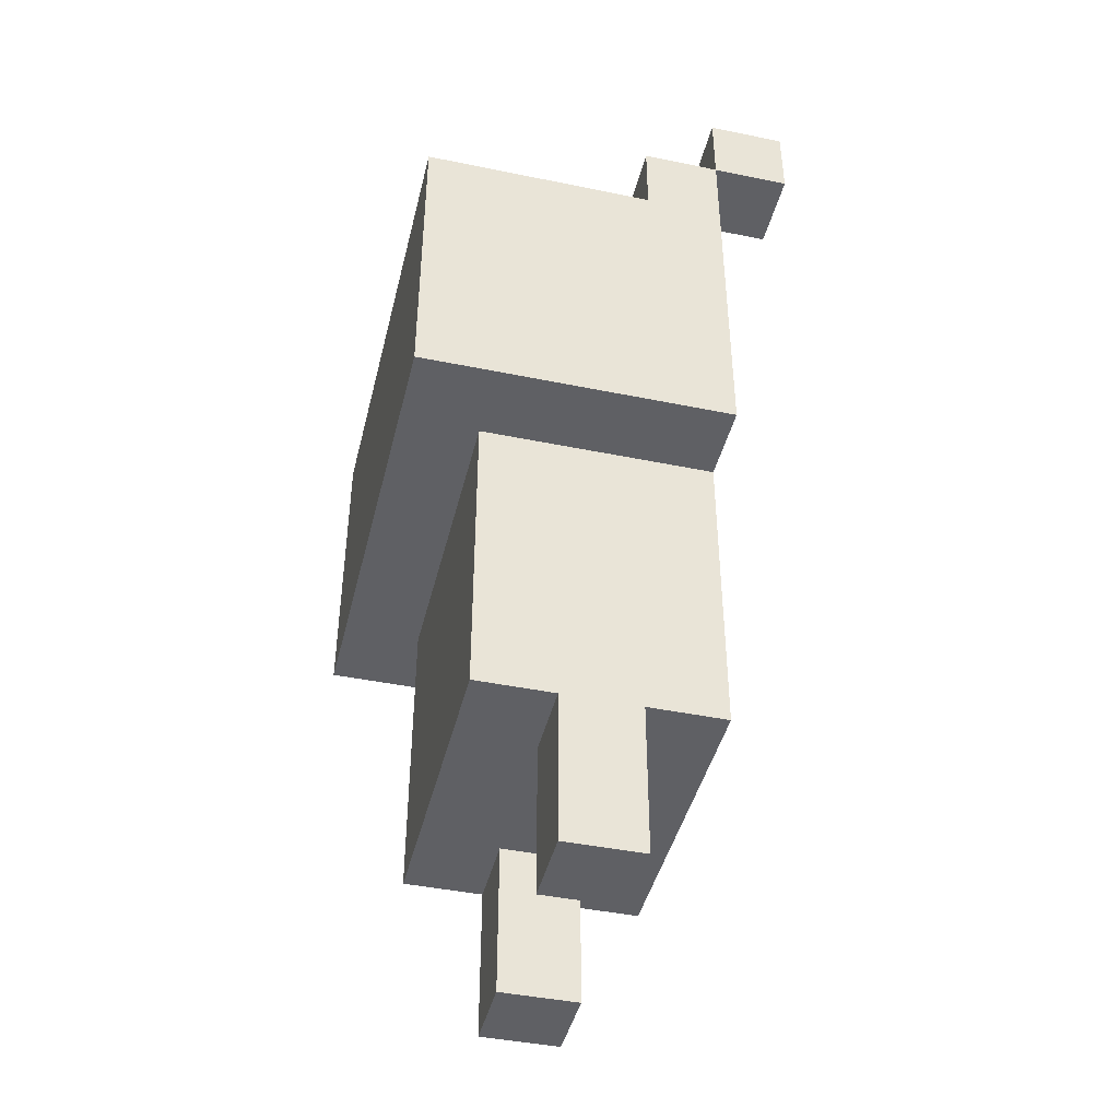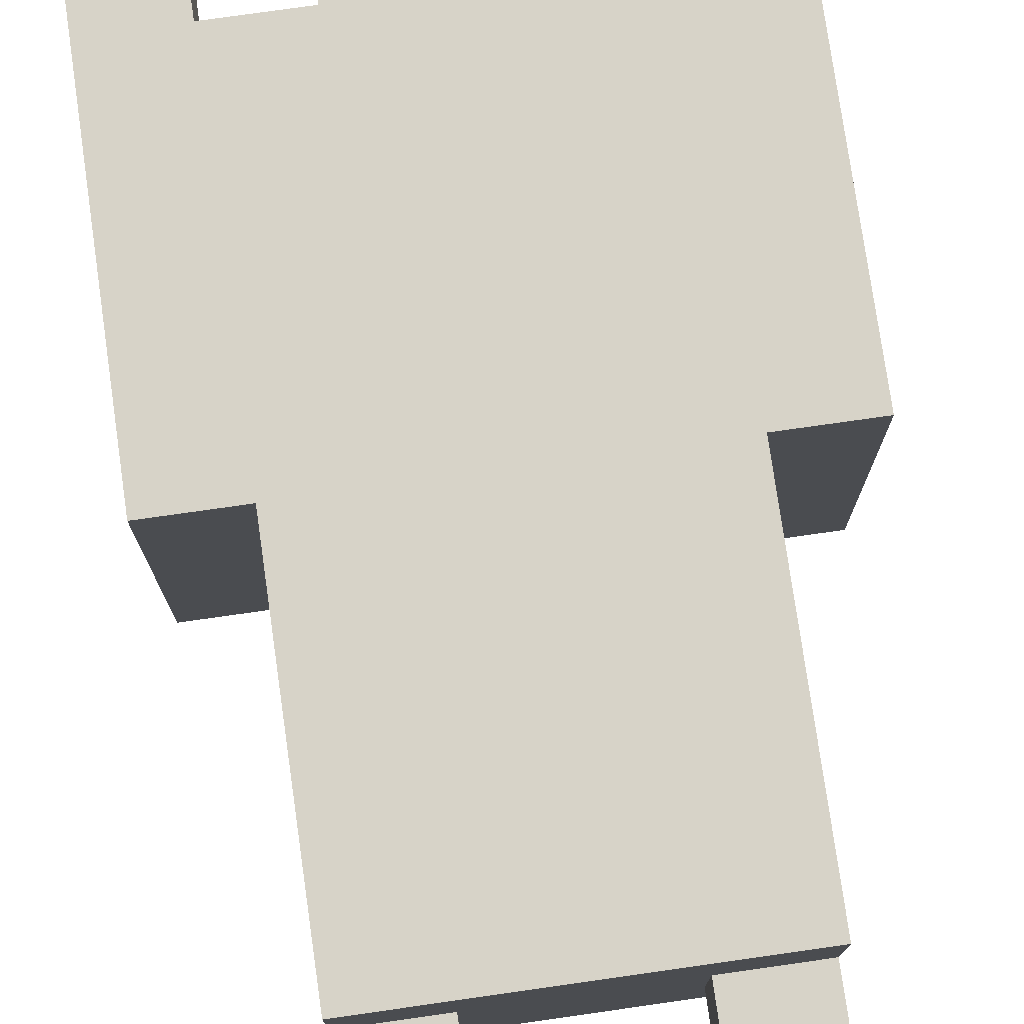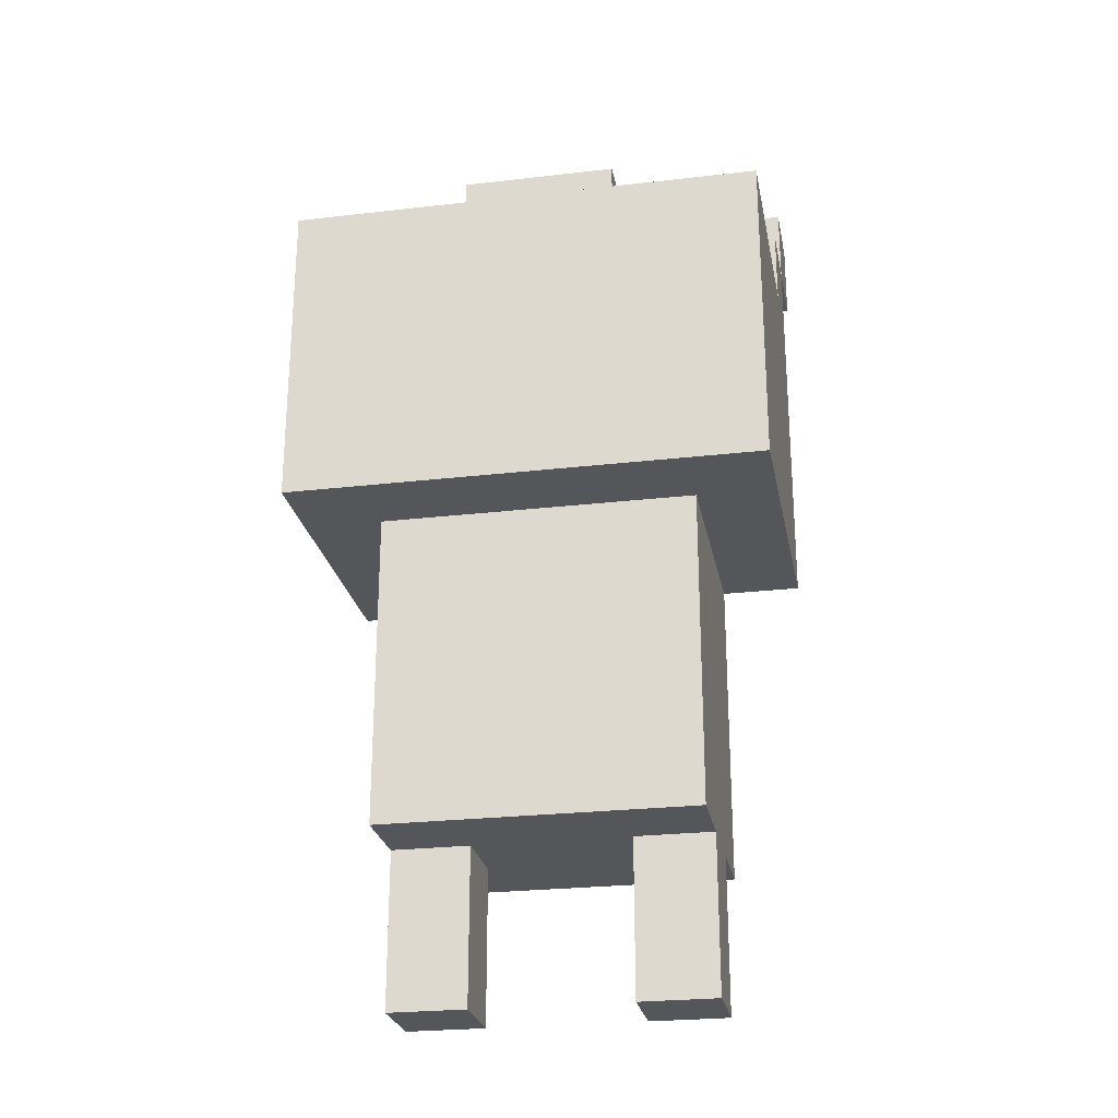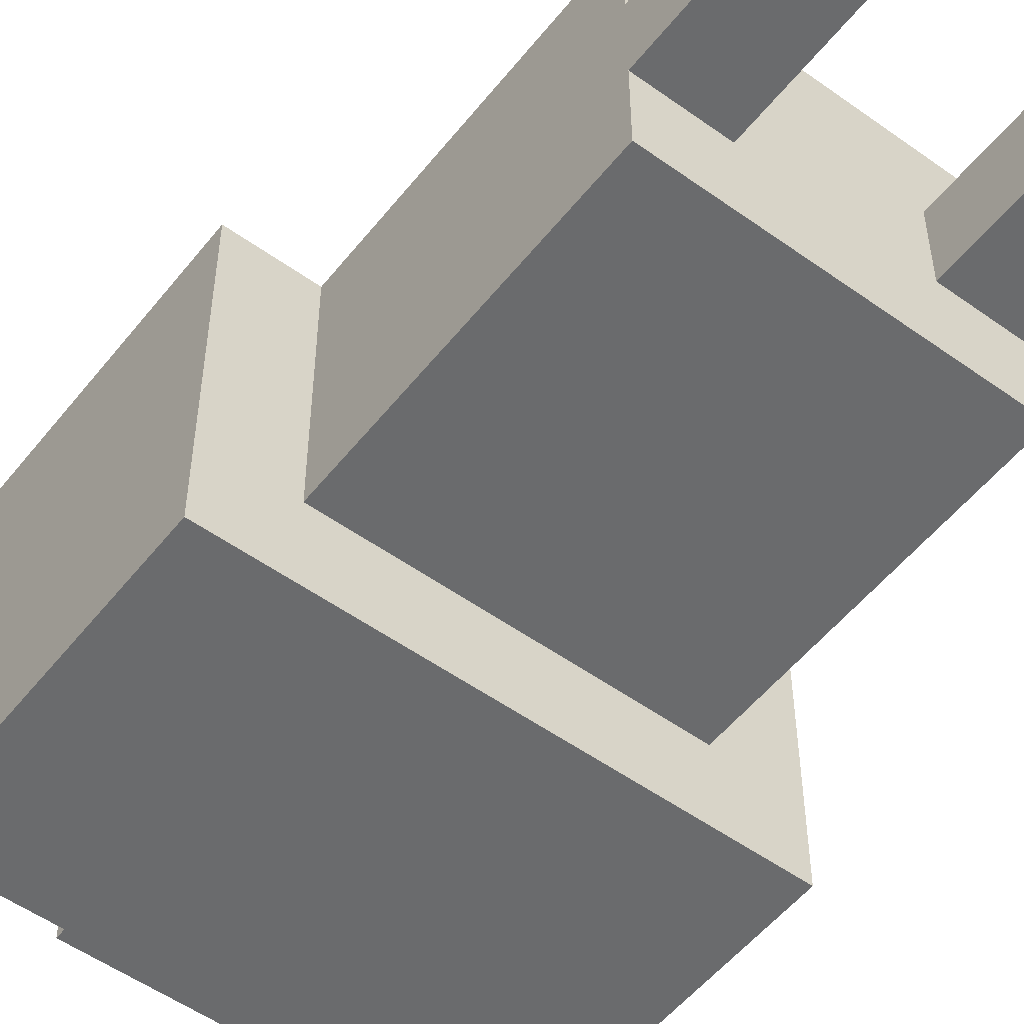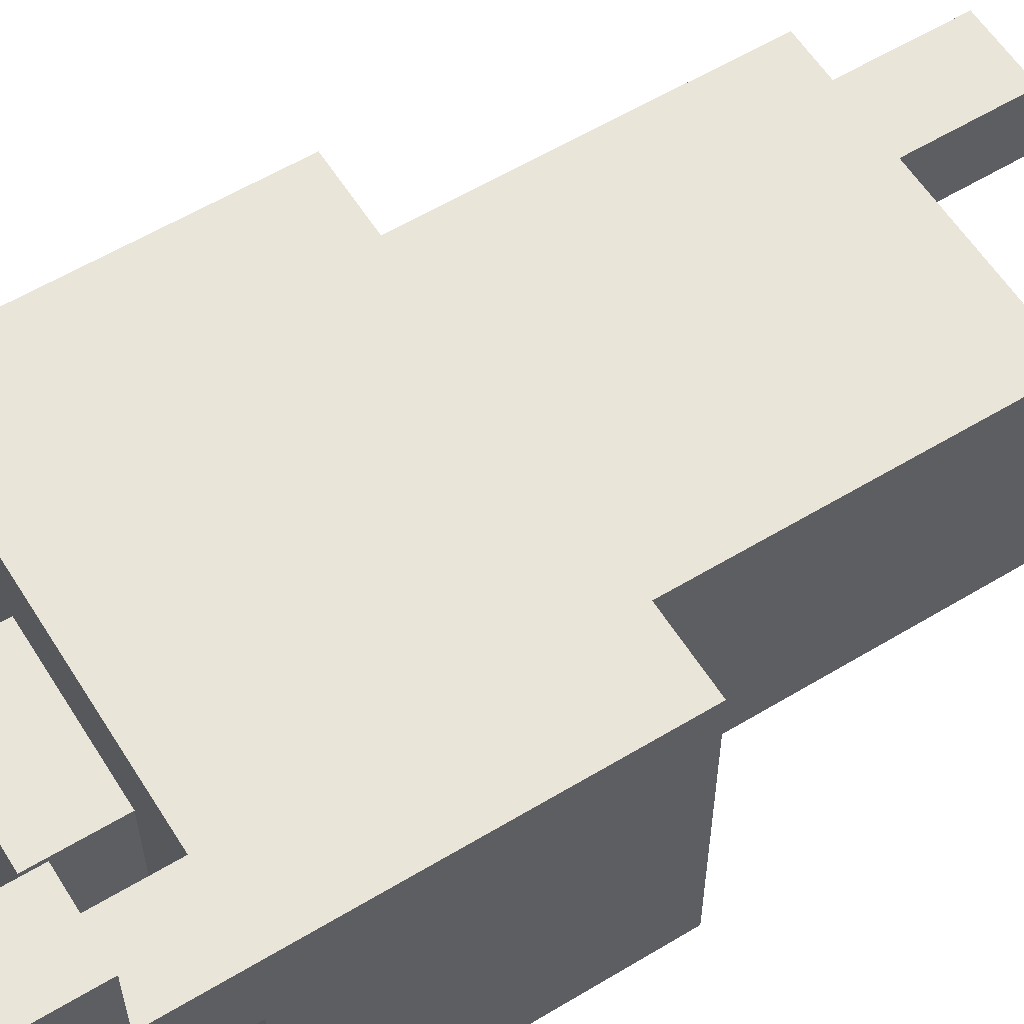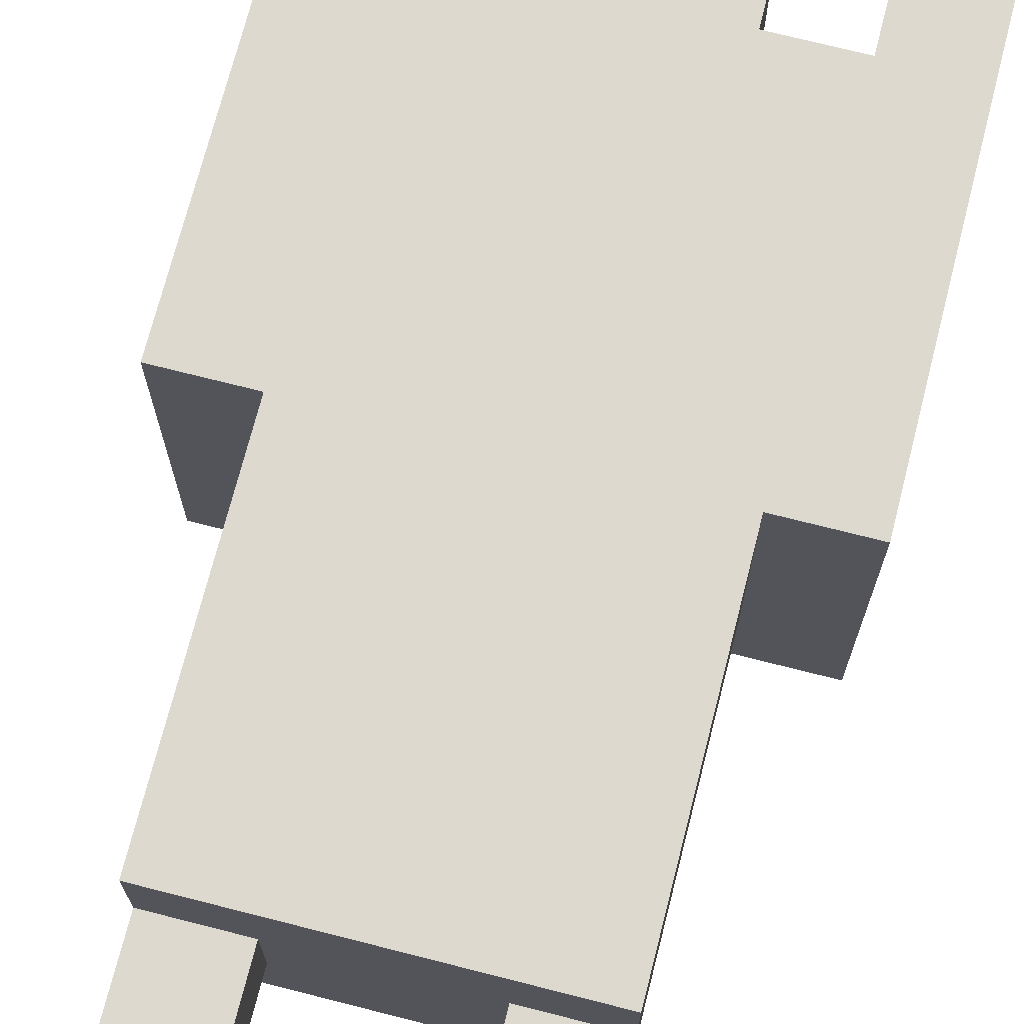
<metadata>
{"format":"obj","ext":"obj","renderer":"f3d","projection":"perspective","resolution":1024,"background":"white","views":[{"elev":-43.5,"azim":-103.6,"up":"+Y"},{"elev":76.8,"azim":-8.1,"up":"+Z"},{"elev":-25.3,"azim":-169.4,"up":"+Y"},{"elev":-53.2,"azim":-37.5,"up":"+Z"},{"elev":58.6,"azim":-121.9,"up":"+Z"},{"elev":71.8,"azim":14.3,"up":"+Z"}]}
</metadata>
<code>
g alien1
v -3 6 1.5
v -3 6 -2.5
v -3 10 0.5
v -3 10 -2.5
v -3 11 2.5
v -3 11 1.5
v -3 11 0.5
v -3 12 2.5
v -3 12 1.5
v -2 0 0.5
v -2 0 -0.5
v -2 2 1.5
v -2 2 0.5
v -2 2 -0.5
v -2 2 -1.5
v -2 3 1.5
v -2 3 0.5
v -2 3 -0.5
v -2 3 -1.5
v -2 4 0.5
v -2 4 -0.5
v -2 6 1.5
v -2 6 -1.5
v -1 10 0.5
v -1 10 -1.5
v -1 11 0.5
v -1 11 -1.5
v 1 0 0.5
v 1 0 -0.5
v 1 2 0.5
v 1 2 -0.5
v 2 10 1.5
v 2 10 0.5
v 2 11 2.5
v 2 11 1.5
v 2 11 0.5
v 2 12 2.5
v 2 12 1.5
v -2 10 1.5
v -2 10 0.5
v -2 11 2.5
v -2 11 1.5
v -2 11 0.5
v -2 12 2.5
v -2 12 1.5
v -1 0 0.5
v -1 0 -0.5
v -1 2 0.5
v -1 2 -0.5
v 1 10 0.5
v 1 10 -1.5
v 1 11 0.5
v 1 11 -1.5
v 2 0 0.5
v 2 0 -0.5
v 2 2 1.5
v 2 2 0.5
v 2 2 -0.5
v 2 2 -1.5
v 2 3 1.5
v 2 3 0.5
v 2 3 -0.5
v 2 3 -1.5
v 2 4 1.5
v 2 4 0.5
v 2 4 -0.5
v 2 4 -1.5
v 2 5 0.5
v 2 5 -1.5
v 2 6 1.5
v 2 6 -1.5
v 3 6 1.5
v 3 6 -2.5
v 3 10 0.5
v 3 10 -2.5
v 3 11 2.5
v 3 11 1.5
v 3 11 0.5
v 3 12 2.5
v 3 12 1.5
v -3 11 2.5
v -3 12 2.5
v -2 11 2.5
v -2 12 2.5
v 2 11 2.5
v 2 12 2.5
v 3 11 2.5
v 3 12 2.5
v -3 6 1.5
v -3 11 1.5
v -2 2 1.5
v -2 3 1.5
v -2 6 1.5
v -2 7 1.5
v -2 8 1.5
v -2 10 1.5
v -2 11 1.5
v -1 3 1.5
v -1 5 1.5
v -1 6 1.5
v -1 7 1.5
v -1 8 1.5
v 0 3 1.5
v 0 5 1.5
v 0 6 1.5
v 1 3 1.5
v 1 4 1.5
v 1 6 1.5
v 1 7 1.5
v 1 8 1.5
v 2 2 1.5
v 2 3 1.5
v 2 4 1.5
v 2 6 1.5
v 2 7 1.5
v 2 8 1.5
v 2 10 1.5
v 2 11 1.5
v 3 6 1.5
v 3 11 1.5
v -2 0 0.5
v -2 2 0.5
v -1 0 0.5
v -1 2 0.5
v -1 10 0.5
v -1 11 0.5
v 1 0 0.5
v 1 2 0.5
v 1 10 0.5
v 1 11 0.5
v 2 0 0.5
v 2 2 0.5
v -3 11 1.5
v -3 12 1.5
v -2 11 1.5
v -2 12 1.5
v 2 11 1.5
v 2 12 1.5
v 3 11 1.5
v 3 12 1.5
v -3 10 0.5
v -3 11 0.5
v -2 10 0.5
v -2 11 0.5
v 2 10 0.5
v 2 11 0.5
v 3 10 0.5
v 3 11 0.5
v -2 0 -0.5
v -2 2 -0.5
v -1 0 -0.5
v -1 2 -0.5
v 1 0 -0.5
v 1 2 -0.5
v 2 0 -0.5
v 2 2 -0.5
v -2 2 -1.5
v -2 3 -1.5
v -2 6 -1.5
v -1 3 -1.5
v -1 5 -1.5
v -1 10 -1.5
v -1 11 -1.5
v 0 3 -1.5
v 0 5 -1.5
v 1 3 -1.5
v 1 4 -1.5
v 1 5 -1.5
v 1 10 -1.5
v 1 11 -1.5
v 2 2 -1.5
v 2 3 -1.5
v 2 4 -1.5
v 2 5 -1.5
v 2 6 -1.5
v -3 6 -2.5
v -3 10 -2.5
v 3 6 -2.5
v 3 10 -2.5
v -2 0 0.5
v -1 0 0.5
v 1 0 0.5
v 2 0 0.5
v -2 0 -0.5
v -1 0 -0.5
v 1 0 -0.5
v 2 0 -0.5
v -2 2 1.5
v 2 2 1.5
v -2 2 0.5
v -1 2 0.5
v 1 2 0.5
v 2 2 0.5
v -2 2 -0.5
v -1 2 -0.5
v 1 2 -0.5
v 2 2 -0.5
v -2 2 -1.5
v 2 2 -1.5
v -3 6 1.5
v -2 6 1.5
v 2 6 1.5
v 3 6 1.5
v -2 6 -1.5
v 2 6 -1.5
v -3 6 -2.5
v 3 6 -2.5
v -3 11 2.5
v -2 11 2.5
v 2 11 2.5
v 3 11 2.5
v -3 11 1.5
v -2 11 1.5
v 2 11 1.5
v 3 11 1.5
v -2 10 1.5
v 2 10 1.5
v -3 10 0.5
v -2 10 0.5
v -1 10 0.5
v 1 10 0.5
v 2 10 0.5
v 3 10 0.5
v -1 10 -1.5
v 1 10 -1.5
v -3 10 -2.5
v 3 10 -2.5
v -3 11 1.5
v -2 11 1.5
v 2 11 1.5
v 3 11 1.5
v -3 11 0.5
v -2 11 0.5
v -1 11 0.5
v 1 11 0.5
v 2 11 0.5
v 3 11 0.5
v -1 11 -1.5
v 1 11 -1.5
v -3 12 2.5
v -2 12 2.5
v 2 12 2.5
v 3 12 2.5
v -3 12 1.5
v -2 12 1.5
v 2 12 1.5
v 3 12 1.5
f 3 2 1
f 4 2 3
f 6 3 1
f 7 3 6
f 8 6 5
f 9 6 8
f 13 11 10
f 14 11 13
f 16 13 12
f 16 15 14
f 16 14 13
f 17 15 16
f 18 15 17
f 19 15 18
f 20 17 16
f 20 18 17
f 21 19 18
f 21 18 20
f 22 20 16
f 22 21 20
f 23 19 21
f 23 21 22
f 26 25 24
f 27 25 26
f 30 29 28
f 31 29 30
f 35 33 32
f 36 33 35
f 37 35 34
f 38 35 37
f 39 40 42
f 42 40 43
f 41 42 44
f 44 42 45
f 46 47 48
f 48 47 49
f 50 51 52
f 52 51 53
f 54 55 57
f 57 55 58
f 56 57 60
f 58 59 60
f 57 58 60
f 60 59 61
f 61 59 62
f 62 59 63
f 60 61 64
f 61 62 65
f 64 61 65
f 62 63 66
f 65 62 66
f 66 63 67
f 64 65 68
f 65 66 68
f 66 67 68
f 68 67 69
f 64 68 70
f 68 69 70
f 70 69 71
f 72 73 74
f 74 73 75
f 72 74 77
f 77 74 78
f 76 77 79
f 79 77 80
f 83 82 81
f 84 82 83
f 87 86 85
f 88 86 87
f 93 90 89
f 94 90 93
f 95 90 94
f 96 90 95
f 97 90 96
f 98 92 91
f 98 93 92
f 98 94 93
f 99 94 98
f 100 94 99
f 101 95 94
f 101 94 100
f 102 96 95
f 102 95 101
f 103 98 91
f 103 99 98
f 104 100 99
f 104 99 103
f 105 101 100
f 105 100 104
f 106 104 103
f 106 103 91
f 106 105 104
f 107 105 106
f 108 101 105
f 108 105 107
f 109 102 101
f 109 101 108
f 110 96 102
f 110 102 109
f 111 106 91
f 112 107 106
f 112 106 111
f 113 108 107
f 113 107 112
f 113 109 108
f 114 109 113
f 115 110 109
f 115 109 114
f 116 96 110
f 116 110 115
f 117 96 116
f 119 118 117
f 119 117 116
f 119 116 115
f 119 115 114
f 120 118 119
f 123 122 121
f 124 122 123
f 129 126 125
f 130 126 129
f 131 128 127
f 132 128 131
f 133 134 135
f 135 134 136
f 137 138 139
f 139 138 140
f 141 142 143
f 143 142 144
f 145 146 147
f 147 146 148
f 149 150 151
f 151 150 152
f 153 154 155
f 155 154 156
f 157 158 160
f 158 159 160
f 160 159 161
f 157 160 164
f 160 161 164
f 161 159 165
f 164 161 165
f 157 164 166
f 164 165 166
f 166 165 167
f 165 159 168
f 167 165 168
f 162 163 169
f 169 163 170
f 157 166 171
f 166 167 172
f 171 166 172
f 167 168 173
f 172 167 173
f 168 159 174
f 173 168 174
f 174 159 175
f 176 177 178
f 178 177 179
f 184 181 180
f 185 181 184
f 186 183 182
f 187 183 186
f 190 189 188
f 191 189 190
f 192 189 191
f 193 189 192
f 195 192 191
f 196 192 195
f 198 195 194
f 198 197 196
f 198 196 195
f 199 197 198
f 204 201 200
f 205 203 202
f 206 204 200
f 206 205 204
f 207 203 205
f 207 205 206
f 212 209 208
f 213 209 212
f 214 211 210
f 215 211 214
f 216 217 219
f 219 217 220
f 220 217 221
f 221 217 222
f 218 219 224
f 219 220 224
f 222 223 225
f 221 222 225
f 218 224 226
f 224 225 226
f 225 223 227
f 226 225 227
f 228 229 232
f 232 229 233
f 230 231 236
f 236 231 237
f 234 235 238
f 238 235 239
f 240 241 244
f 244 241 245
f 242 243 246
f 246 243 247

</code>
